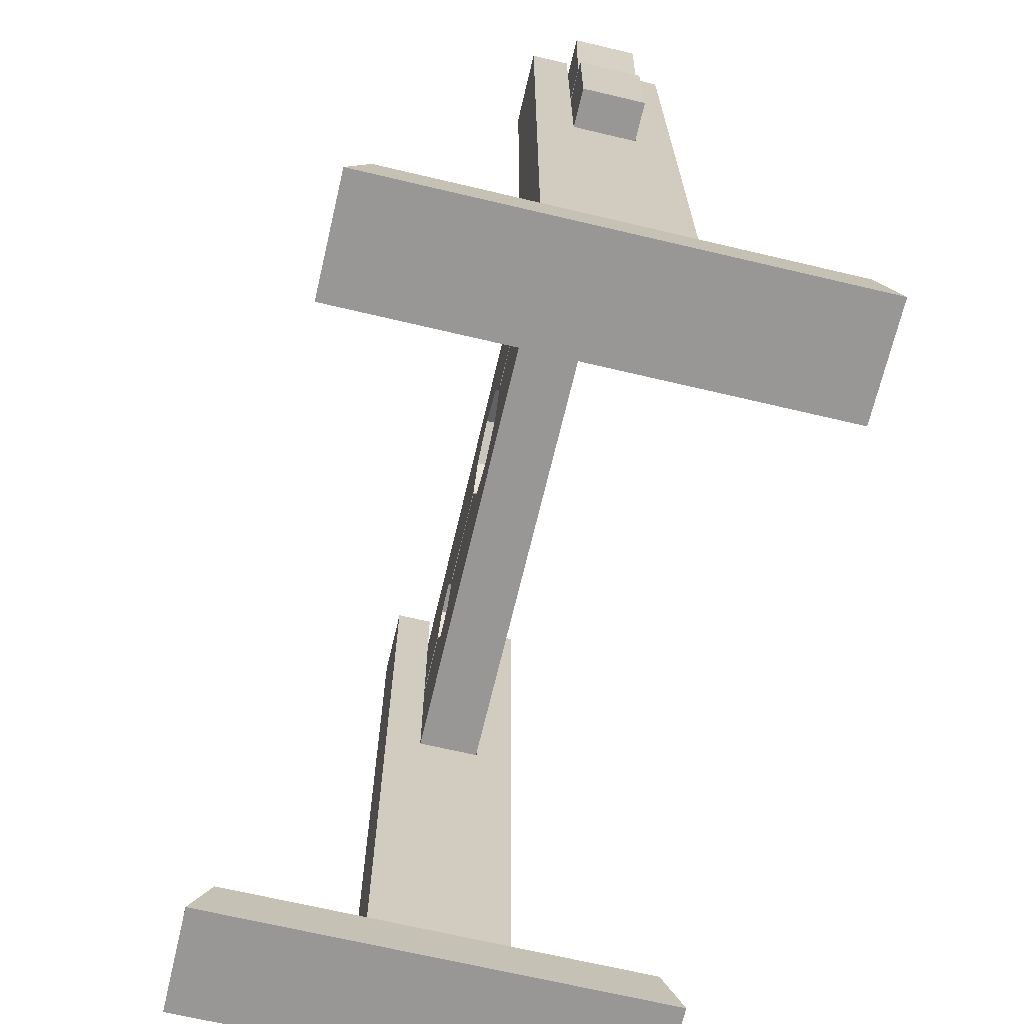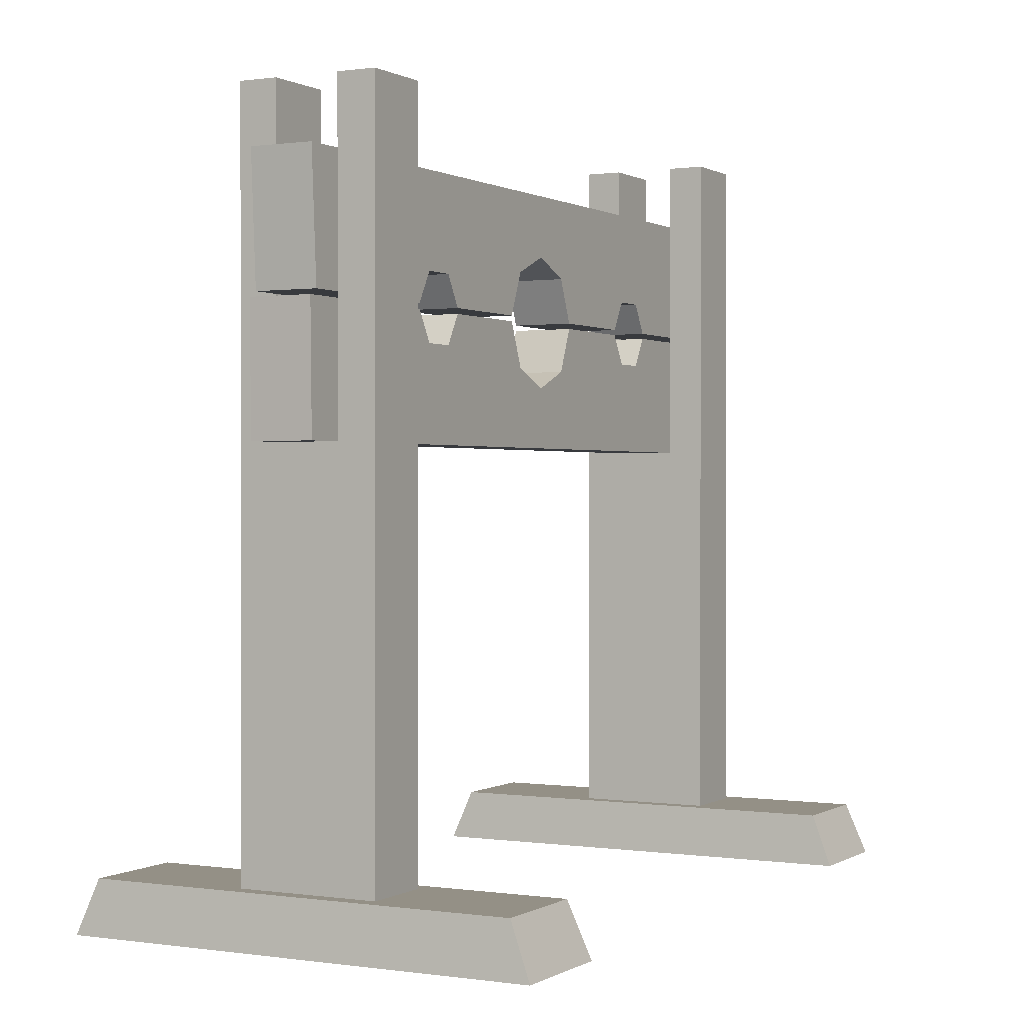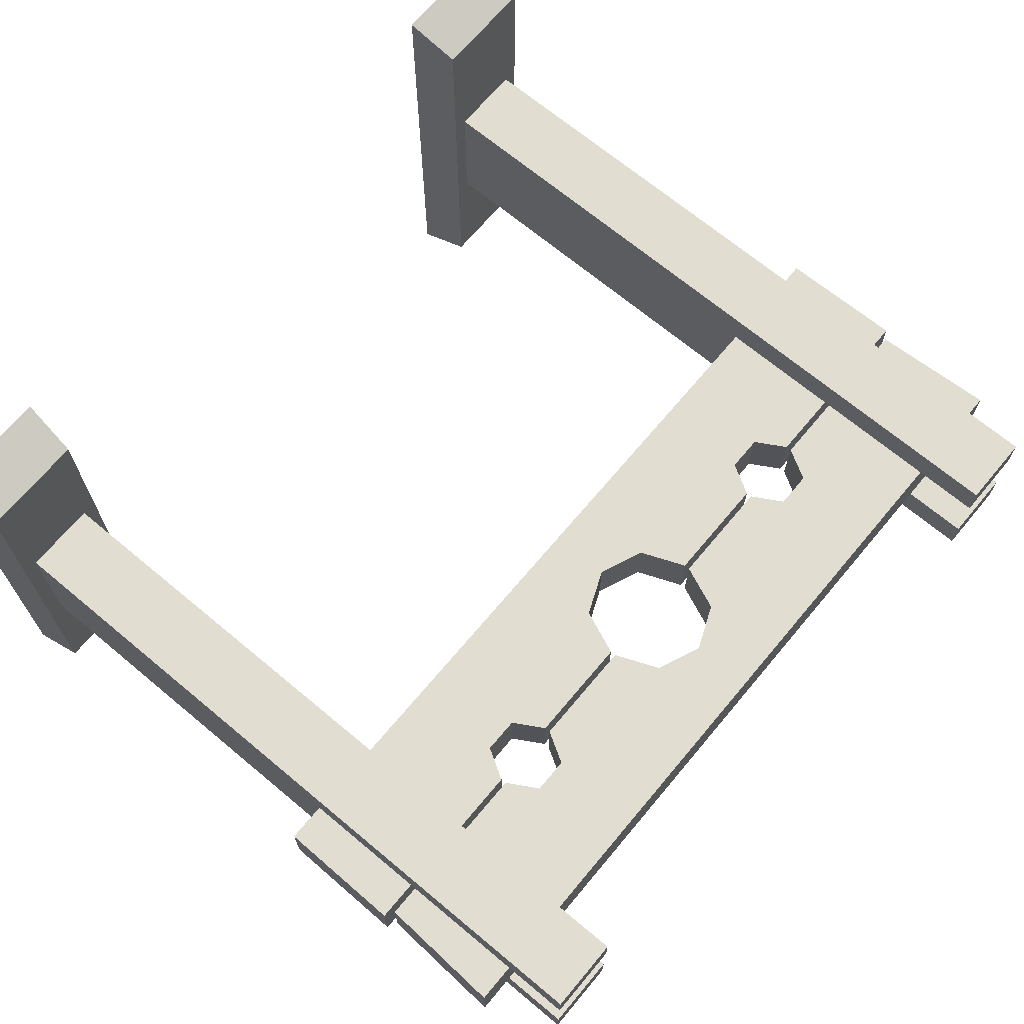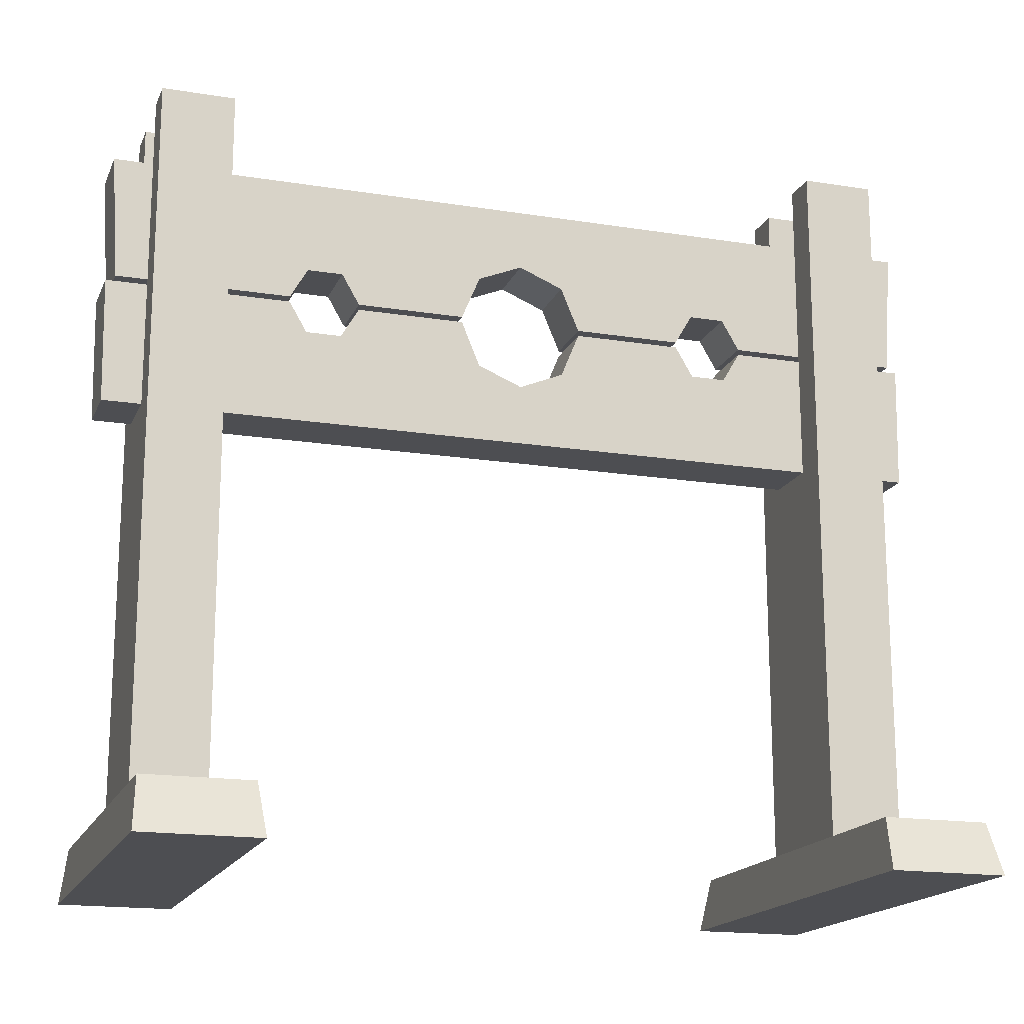
<metadata>
{"format":"obj","ext":"obj","renderer":"f3d","projection":"perspective","resolution":1024,"background":"white","views":[{"elev":-68.2,"azim":76.7,"up":"+Y"},{"elev":0.5,"azim":118.1,"up":"+Y"},{"elev":68.8,"azim":129.9,"up":"+Z"},{"elev":-17.2,"azim":-17.8,"up":"+Y"}]}
</metadata>
<code>
g torture-head
v -0.1923 0.7325 0.05242
v -0.07295 0.8623 0.05242
v 0 0.8321 0.05242
v 0 0.7325 0.05242
v 0.1923 0.7325 0.05242
v 0.07295 0.8623 0.05242
v -0.1991 1.15 0.05242
v -0.07295 1.019 0.05242
v -0.1032 0.9456 0.05242
v -0.1992 0.9456 0.05242
v 0 1.049 0.05242
v 0 1.049 -0.04958
v -0.07295 1.019 -0.04958
v -0.07295 1.019 0.05242
v -0.1923 0.7325 0.05242
v -0.1923 0.7325 -0.04958
v -0.696 0.7325 -0.04958
v -0.696 0.7325 0.05242
v -0.07295 1.019 0.05242
v -0.07295 1.019 -0.04958
v -0.1032 0.9456 -0.04958
v -0.1032 0.9456 0.05242
v -0.696 0.7325 0.05242
v -0.696 0.7325 -0.04958
v -0.6994 0.9365 -0.04958
v -0.6994 0.9365 0.05242
v -0.1032 0.9365 0.05242
v -0.1032 0.9365 -0.04958
v -0.07295 0.8623 -0.04958
v -0.07295 0.8623 0.05242
v -0.684 0.9456 0.05242
v -0.684 0.9456 -0.04958
v -0.696 1.15 -0.04958
v -0.696 1.15 0.05242
v -0.07295 0.8623 0.05242
v -0.07295 0.8623 -0.04958
v 0 0.8321 -0.04958
v 0 0.8321 0.05242
v -0.1991 1.15 0.05242
v -0.1991 1.15 -0.04958
v 0 1.15 -0.04958
v 0 1.15 0.05242
v 0.1991 1.15 0.05242
v 0.1991 1.15 -0.04958
v -0.5122 0.7325 0.05256
v -0.5122 0.7325 -0.05187
v -0.5122 0.05689 -0.1137
v -0.5122 0.05689 0.1144
v -0.6322 1.257 0.1144
v -0.6322 1.257 0.05256
v -0.5122 1.257 0.05256
v -0.5122 1.257 0.1144
v -0.6322 0.05689 0.1144
v -0.6322 1.257 0.05256
v -0.6322 1.257 0.1144
v -0.6322 0.7325 0.05256
v -0.6322 0.7325 -0.05187
v -0.6322 0.05689 -0.1137
v -0.6322 1.257 -0.05187
v -0.6322 1.257 -0.1137
v -0.696 1.15 0.05242
v -0.696 1.15 -0.04958
v -0.1991 1.15 -0.04958
v -0.1991 1.15 0.05242
v -0.1032 0.9456 0.05242
v -0.1032 0.9456 -0.04958
v -0.1992 0.9456 -0.04958
v -0.1992 0.9456 0.05242
v -0.1991 1.15 0.05242
v -0.1992 0.9456 0.05242
v -0.2814 0.9456 0.05242
v -0.3105 0.9961 0.05242
v 0 1.15 0.05242
v -0.07295 1.019 0.05242
v -0.1991 1.15 0.05242
v 0 1.049 0.05242
v 0.07295 1.019 0.05242
v 0.1991 1.15 0.05242
v 0.1032 0.9456 0.05242
v 0.1992 0.9456 0.05242
v 0.696 1.15 0.05242
v 0.3688 0.9961 0.05242
v 0.3105 0.9961 0.05242
v -0.1992 0.9456 -0.04958
v -0.1032 0.9456 -0.04958
v -0.07295 1.019 -0.04958
v -0.1991 1.15 -0.04958
v 0 1.049 -0.04958
v 0 1.15 -0.04958
v 0.1991 1.15 -0.04958
v 0.07295 1.019 -0.04958
v 0.1992 0.9456 -0.04958
v 0.1032 0.9456 -0.04958
v -0.1991 1.15 -0.04958
v -0.2814 0.9456 -0.04958
v -0.3105 0.9961 -0.04958
v -0.3688 0.9961 -0.04958
v -0.696 1.15 -0.04958
v -0.3979 0.9456 -0.04958
v -0.684 0.9456 -0.04958
v 0.1991 1.15 -0.04958
v 0.2814 0.9456 -0.04958
v 0.3105 0.9961 -0.04958
v 0.3688 0.9961 -0.04958
v 0.696 1.15 -0.04958
v 0.3979 0.9456 -0.04958
v 0.684 0.9456 -0.04958
v -0.2814 0.9456 0.05242
v -0.2814 0.9456 -0.04958
v -0.3105 0.9961 -0.04958
v -0.3105 0.9961 0.05242
v -0.3979 0.9456 0.05242
v -0.3979 0.9456 -0.04958
v -0.684 0.9456 -0.04958
v -0.684 0.9456 0.05242
v -0.1992 0.9456 0.05242
v -0.1992 0.9456 -0.04958
v -0.2814 0.9456 -0.04958
v -0.2814 0.9456 0.05242
v -0.3105 0.9961 0.05242
v -0.3105 0.9961 -0.04958
v -0.3688 0.9961 -0.04958
v -0.3688 0.9961 0.05242
v -0.3688 0.9961 0.05242
v -0.3688 0.9961 -0.04958
v -0.3979 0.9456 -0.04958
v -0.3979 0.9456 0.05242
v -0.3105 0.8864 0.05242
v -0.3105 0.8864 -0.04958
v -0.2814 0.9365 -0.04958
v -0.2814 0.9365 0.05242
v -0.1923 0.9365 0.05242
v -0.1923 0.9365 -0.04958
v -0.1032 0.9365 -0.04958
v -0.1032 0.9365 0.05242
v -0.3979 0.9365 0.05242
v -0.3979 0.9365 -0.04958
v -0.3688 0.8864 -0.04958
v -0.3688 0.8864 0.05242
v -0.3688 0.8864 0.05242
v -0.3688 0.8864 -0.04958
v -0.3105 0.8864 -0.04958
v -0.3105 0.8864 0.05242
v -0.6994 0.9365 0.05242
v -0.6994 0.9365 -0.04958
v -0.3979 0.9365 -0.04958
v -0.3979 0.9365 0.05242
v -0.2814 0.9365 0.05242
v -0.2814 0.9365 -0.04958
v -0.1923 0.9365 -0.04958
v -0.1923 0.9365 0.05242
v 0 0.7325 0.05242
v 0 0.7325 -0.04958
v -0.1923 0.7325 -0.04958
v -0.1923 0.7325 0.05242
v -0.3105 0.8864 0.05242
v -0.2814 0.9365 0.05242
v -0.1923 0.9365 0.05242
v -0.1923 0.7325 0.05242
v -0.1923 0.9365 0.05242
v -0.1032 0.9365 0.05242
v -0.07295 0.8623 0.05242
v -0.1923 0.7325 0.05242
v -0.696 0.7325 0.05242
v -0.3688 0.8864 0.05242
v -0.3105 0.8864 0.05242
v -0.1923 0.7325 0.05242
v -0.6994 0.9365 0.05242
v -0.3979 0.9365 0.05242
v -0.3688 0.8864 0.05242
v -0.696 0.7325 0.05242
v -0.696 1.15 0.05242
v -0.3688 0.9961 0.05242
v -0.3979 0.9456 0.05242
v -0.684 0.9456 0.05242
v -0.1991 1.15 0.05242
v -0.3105 0.9961 0.05242
v -0.3688 0.9961 0.05242
v -0.696 1.15 0.05242
v -0.3105 0.8864 -0.04958
v -0.1923 0.9365 -0.04958
v -0.2814 0.9365 -0.04958
v -0.1923 0.7325 -0.04958
v -0.696 0.7325 -0.04958
v -0.3688 0.8864 -0.04958
v -0.6994 0.9365 -0.04958
v -0.3979 0.9365 -0.04958
v -0.07295 0.8623 -0.04958
v -0.1032 0.9365 -0.04958
v 0 0.8321 -0.04958
v 0 0.7325 -0.04958
v 0.1923 0.7325 -0.04958
v 0.07295 0.8623 -0.04958
v 0.1923 0.9365 -0.04958
v 0.1032 0.9365 -0.04958
v 0.3105 0.8864 -0.04958
v 0.2814 0.9365 -0.04958
v 0.696 0.7325 -0.04958
v 0.3688 0.8864 -0.04958
v 0.6994 0.9365 -0.04958
v 0.3979 0.9365 -0.04958
v -0.4784 -0.00311 -0.3781
v -0.487 0.08327 -0.3432
v -0.6575 0.08327 -0.3432
v -0.6661 -0.00311 -0.3781
v -0.6661 -0.00311 0.3885
v -0.6661 -0.00311 -0.3781
v -0.6575 0.08327 -0.3432
v -0.6575 0.08327 0.3536
v -0.4784 -0.00311 0.3885
v -0.6661 -0.00311 0.3885
v -0.6575 0.08327 0.3536
v -0.487 0.08327 0.3536
v -0.4784 -0.00311 -0.3781
v -0.4784 -0.00311 0.3885
v -0.487 0.08327 0.3536
v -0.487 0.08327 -0.3432
v -0.487 0.08327 0.3536
v -0.6575 0.08327 0.3536
v -0.6575 0.08327 -0.3432
v -0.487 0.08327 -0.3432
v -0.5122 0.7325 -0.05187
v -0.5122 0.7325 0.05256
v -0.6322 0.7325 0.05256
v -0.6322 0.7325 -0.05187
v -0.5122 1.257 -0.05187
v -0.6322 1.257 -0.05187
v -0.6322 1.257 -0.1137
v -0.5122 1.257 -0.1137
v -0.5122 0.7325 -0.05187
v -0.5122 1.257 -0.05187
v -0.5122 1.257 -0.1137
v -0.5122 0.05689 -0.1137
v -0.4784 -0.00311 0.3885
v -0.4784 -0.00311 -0.3781
v -0.6661 -0.00311 -0.3781
v -0.6661 -0.00311 0.3885
v -0.5122 1.257 -0.1137
v -0.6322 1.257 -0.1137
v -0.6322 0.05689 -0.1137
v -0.5122 0.05689 -0.1137
v -0.5122 1.257 -0.05187
v -0.5122 0.7325 -0.05187
v -0.6322 0.7325 -0.05187
v -0.6322 1.257 -0.05187
v -0.5122 1.257 0.1144
v -0.5122 1.257 0.05256
v -0.5122 0.7325 0.05256
v -0.5122 0.05689 0.1144
v -0.6322 1.257 0.05256
v -0.6322 0.7325 0.05256
v -0.5122 0.7325 0.05256
v -0.5122 1.257 0.05256
v -0.6322 1.257 0.1144
v -0.5122 1.257 0.1144
v -0.5122 0.05689 0.1144
v -0.6322 0.05689 0.1144
v 0 1.049 0.05242
v 0.07295 1.019 0.05242
v 0.07295 1.019 -0.04958
v 0 1.049 -0.04958
v 0.1923 0.7325 0.05242
v 0.696 0.7325 0.05242
v 0.696 0.7325 -0.04958
v 0.1923 0.7325 -0.04958
v 0.07295 1.019 0.05242
v 0.1032 0.9456 0.05242
v 0.1032 0.9456 -0.04958
v 0.07295 1.019 -0.04958
v 0.696 0.7325 0.05242
v 0.6994 0.9365 0.05242
v 0.6994 0.9365 -0.04958
v 0.696 0.7325 -0.04958
v 0.1032 0.9365 0.05242
v 0.07295 0.8623 0.05242
v 0.07295 0.8623 -0.04958
v 0.1032 0.9365 -0.04958
v 0.684 0.9456 0.05242
v 0.696 1.15 0.05242
v 0.696 1.15 -0.04958
v 0.684 0.9456 -0.04958
v 0.07295 0.8623 0.05242
v 0 0.8321 0.05242
v 0 0.8321 -0.04958
v 0.07295 0.8623 -0.04958
v 0.5122 0.7325 0.05256
v 0.5122 0.05689 0.1144
v 0.5122 0.05689 -0.1137
v 0.5122 0.7325 -0.05187
v 0.6322 1.257 0.1144
v 0.5122 1.257 0.1144
v 0.5122 1.257 0.05256
v 0.6322 1.257 0.05256
v 0.6322 0.05689 0.1144
v 0.6322 1.257 0.1144
v 0.6322 1.257 0.05256
v 0.6322 0.7325 0.05256
v 0.6322 0.7325 -0.05187
v 0.6322 0.05689 -0.1137
v 0.6322 1.257 -0.05187
v 0.6322 1.257 -0.1137
v 0.696 1.15 0.05242
v 0.1991 1.15 0.05242
v 0.1991 1.15 -0.04958
v 0.696 1.15 -0.04958
v 0.1032 0.9456 0.05242
v 0.1992 0.9456 0.05242
v 0.1992 0.9456 -0.04958
v 0.1032 0.9456 -0.04958
v 0.1991 1.15 0.05242
v 0.3105 0.9961 0.05242
v 0.2814 0.9456 0.05242
v 0.1992 0.9456 0.05242
v 0.2814 0.9456 0.05242
v 0.3105 0.9961 0.05242
v 0.3105 0.9961 -0.04958
v 0.2814 0.9456 -0.04958
v 0.3979 0.9456 0.05242
v 0.684 0.9456 0.05242
v 0.684 0.9456 -0.04958
v 0.3979 0.9456 -0.04958
v 0.1992 0.9456 0.05242
v 0.2814 0.9456 0.05242
v 0.2814 0.9456 -0.04958
v 0.1992 0.9456 -0.04958
v 0.3105 0.9961 0.05242
v 0.3688 0.9961 0.05242
v 0.3688 0.9961 -0.04958
v 0.3105 0.9961 -0.04958
v 0.3688 0.9961 0.05242
v 0.3979 0.9456 0.05242
v 0.3979 0.9456 -0.04958
v 0.3688 0.9961 -0.04958
v 0.3105 0.8864 0.05242
v 0.2814 0.9365 0.05242
v 0.2814 0.9365 -0.04958
v 0.3105 0.8864 -0.04958
v 0.1923 0.9365 0.05242
v 0.1032 0.9365 0.05242
v 0.1032 0.9365 -0.04958
v 0.1923 0.9365 -0.04958
v 0.3979 0.9365 0.05242
v 0.3688 0.8864 0.05242
v 0.3688 0.8864 -0.04958
v 0.3979 0.9365 -0.04958
v 0.3688 0.8864 0.05242
v 0.3105 0.8864 0.05242
v 0.3105 0.8864 -0.04958
v 0.3688 0.8864 -0.04958
v 0.6994 0.9365 0.05242
v 0.3979 0.9365 0.05242
v 0.3979 0.9365 -0.04958
v 0.6994 0.9365 -0.04958
v 0.2814 0.9365 0.05242
v 0.1923 0.9365 0.05242
v 0.1923 0.9365 -0.04958
v 0.2814 0.9365 -0.04958
v 0 0.7325 0.05242
v 0.1923 0.7325 0.05242
v 0.1923 0.7325 -0.04958
v 0 0.7325 -0.04958
v 0.3105 0.8864 0.05242
v 0.1923 0.7325 0.05242
v 0.1923 0.9365 0.05242
v 0.2814 0.9365 0.05242
v 0.1923 0.9365 0.05242
v 0.1923 0.7325 0.05242
v 0.07295 0.8623 0.05242
v 0.1032 0.9365 0.05242
v 0.696 0.7325 0.05242
v 0.1923 0.7325 0.05242
v 0.3105 0.8864 0.05242
v 0.3688 0.8864 0.05242
v 0.6994 0.9365 0.05242
v 0.696 0.7325 0.05242
v 0.3688 0.8864 0.05242
v 0.3979 0.9365 0.05242
v 0.696 1.15 0.05242
v 0.684 0.9456 0.05242
v 0.3979 0.9456 0.05242
v 0.3688 0.9961 0.05242
v 0.4784 -0.00311 -0.3781
v 0.6661 -0.00311 -0.3781
v 0.6575 0.08327 -0.3432
v 0.487 0.08327 -0.3432
v 0.6661 -0.00311 0.3885
v 0.6575 0.08327 0.3536
v 0.6575 0.08327 -0.3432
v 0.6661 -0.00311 -0.3781
v 0.4784 -0.00311 0.3885
v 0.487 0.08327 0.3536
v 0.6575 0.08327 0.3536
v 0.6661 -0.00311 0.3885
v 0.4784 -0.00311 -0.3781
v 0.487 0.08327 -0.3432
v 0.487 0.08327 0.3536
v 0.4784 -0.00311 0.3885
v 0.487 0.08327 0.3536
v 0.487 0.08327 -0.3432
v 0.6575 0.08327 -0.3432
v 0.6575 0.08327 0.3536
v 0.5122 0.7325 -0.05187
v 0.6322 0.7325 -0.05187
v 0.6322 0.7325 0.05256
v 0.5122 0.7325 0.05256
v 0.5122 1.257 -0.05187
v 0.5122 1.257 -0.1137
v 0.6322 1.257 -0.1137
v 0.6322 1.257 -0.05187
v 0.5122 0.7325 -0.05187
v 0.5122 0.05689 -0.1137
v 0.5122 1.257 -0.1137
v 0.5122 1.257 -0.05187
v 0.4784 -0.00311 0.3885
v 0.6661 -0.00311 0.3885
v 0.6661 -0.00311 -0.3781
v 0.4784 -0.00311 -0.3781
v 0.5122 1.257 -0.1137
v 0.5122 0.05689 -0.1137
v 0.6322 0.05689 -0.1137
v 0.6322 1.257 -0.1137
v 0.5122 1.257 -0.05187
v 0.6322 1.257 -0.05187
v 0.6322 0.7325 -0.05187
v 0.5122 0.7325 -0.05187
v 0.5122 1.257 0.1144
v 0.5122 0.05689 0.1144
v 0.5122 0.7325 0.05256
v 0.5122 1.257 0.05256
v 0.6322 1.257 0.05256
v 0.5122 1.257 0.05256
v 0.5122 0.7325 0.05256
v 0.6322 0.7325 0.05256
v 0.6322 1.257 0.1144
v 0.6322 0.05689 0.1144
v 0.5122 0.05689 0.1144
v 0.5122 1.257 0.1144
f 2 1 3
f 3 1 4
f 4 5 3
f 3 5 6
f 8 7 9
f 9 7 10
f 12 11 13
f 13 11 14
f 16 15 17
f 17 15 18
f 20 19 21
f 21 19 22
f 24 23 25
f 25 23 26
f 28 27 29
f 29 27 30
f 32 31 33
f 33 31 34
f 36 35 37
f 37 35 38
f 40 39 41
f 41 39 42
f 42 43 41
f 41 43 44
f 46 45 47
f 47 45 48
f 50 49 51
f 51 49 52
f 54 53 55
f 56 53 54
f 56 57 53
f 53 57 58
f 57 59 58
f 58 59 60
f 62 61 63
f 63 61 64
f 66 65 67
f 67 65 68
f 70 69 71
f 71 69 72
f 74 73 75
f 76 73 74
f 77 73 76
f 78 73 77
f 79 78 77
f 80 78 79
f 81 78 82
f 82 78 83
f 85 84 86
f 86 84 87
f 86 87 88
f 88 87 89
f 89 90 88
f 88 90 91
f 90 92 91
f 91 92 93
f 95 94 84
f 96 94 95
f 97 94 96
f 98 94 97
f 99 98 97
f 100 98 99
f 92 101 102
f 102 101 103
f 103 101 104
f 104 101 105
f 104 105 106
f 106 105 107
f 109 108 110
f 110 108 111
f 113 112 114
f 114 112 115
f 117 116 118
f 118 116 119
f 121 120 122
f 122 120 123
f 125 124 126
f 126 124 127
f 129 128 130
f 130 128 131
f 133 132 134
f 134 132 135
f 137 136 138
f 138 136 139
f 141 140 142
f 142 140 143
f 145 144 146
f 146 144 147
f 149 148 150
f 150 148 151
f 153 152 154
f 154 152 155
f 157 156 158
f 158 156 159
f 161 160 162
f 162 160 163
f 165 164 166
f 166 164 167
f 169 168 170
f 170 168 171
f 173 172 174
f 174 172 175
f 177 176 178
f 178 176 179
f 181 180 182
f 183 180 181
f 183 184 180
f 180 184 185
f 184 186 185
f 185 186 187
f 183 181 188
f 188 181 189
f 190 183 188
f 191 183 190
f 190 192 191
f 193 192 190
f 193 194 192
f 195 194 193
f 194 196 192
f 197 196 194
f 196 198 192
f 199 198 196
f 199 200 198
f 201 200 199
f 203 202 204
f 204 202 205
f 207 206 208
f 208 206 209
f 211 210 212
f 212 210 213
f 215 214 216
f 216 214 217
f 219 218 220
f 220 218 221
f 223 222 224
f 224 222 225
f 227 226 228
f 228 226 229
f 231 230 232
f 232 230 233
f 235 234 236
f 236 234 237
f 239 238 240
f 240 238 241
f 243 242 244
f 244 242 245
f 247 246 248
f 248 246 249
f 251 250 252
f 252 250 253
f 255 254 256
f 256 254 257
f 259 258 260
f 260 258 261
f 263 262 264
f 264 262 265
f 267 266 268
f 268 266 269
f 271 270 272
f 272 270 273
f 275 274 276
f 276 274 277
f 279 278 280
f 280 278 281
f 283 282 284
f 284 282 285
f 287 286 288
f 288 286 289
f 291 290 292
f 292 290 293
f 295 294 296
f 296 294 297
f 294 298 297
f 299 298 294
f 299 300 298
f 301 300 299
f 303 302 304
f 304 302 305
f 307 306 308
f 308 306 309
f 311 310 312
f 312 310 313
f 315 314 316
f 316 314 317
f 319 318 320
f 320 318 321
f 323 322 324
f 324 322 325
f 327 326 328
f 328 326 329
f 331 330 332
f 332 330 333
f 335 334 336
f 336 334 337
f 339 338 340
f 340 338 341
f 343 342 344
f 344 342 345
f 347 346 348
f 348 346 349
f 351 350 352
f 352 350 353
f 355 354 356
f 356 354 357
f 359 358 360
f 360 358 361
f 363 362 364
f 364 362 365
f 367 366 368
f 368 366 369
f 371 370 372
f 372 370 373
f 375 374 376
f 376 374 377
f 379 378 380
f 380 378 381
f 383 382 384
f 384 382 385
f 387 386 388
f 388 386 389
f 391 390 392
f 392 390 393
f 395 394 396
f 396 394 397
f 399 398 400
f 400 398 401
f 403 402 404
f 404 402 405
f 407 406 408
f 408 406 409
f 411 410 412
f 412 410 413
f 415 414 416
f 416 414 417
f 419 418 420
f 420 418 421
f 423 422 424
f 424 422 425
f 427 426 428
f 428 426 429
f 431 430 432
f 432 430 433
f 435 434 436
f 436 434 437

</code>
